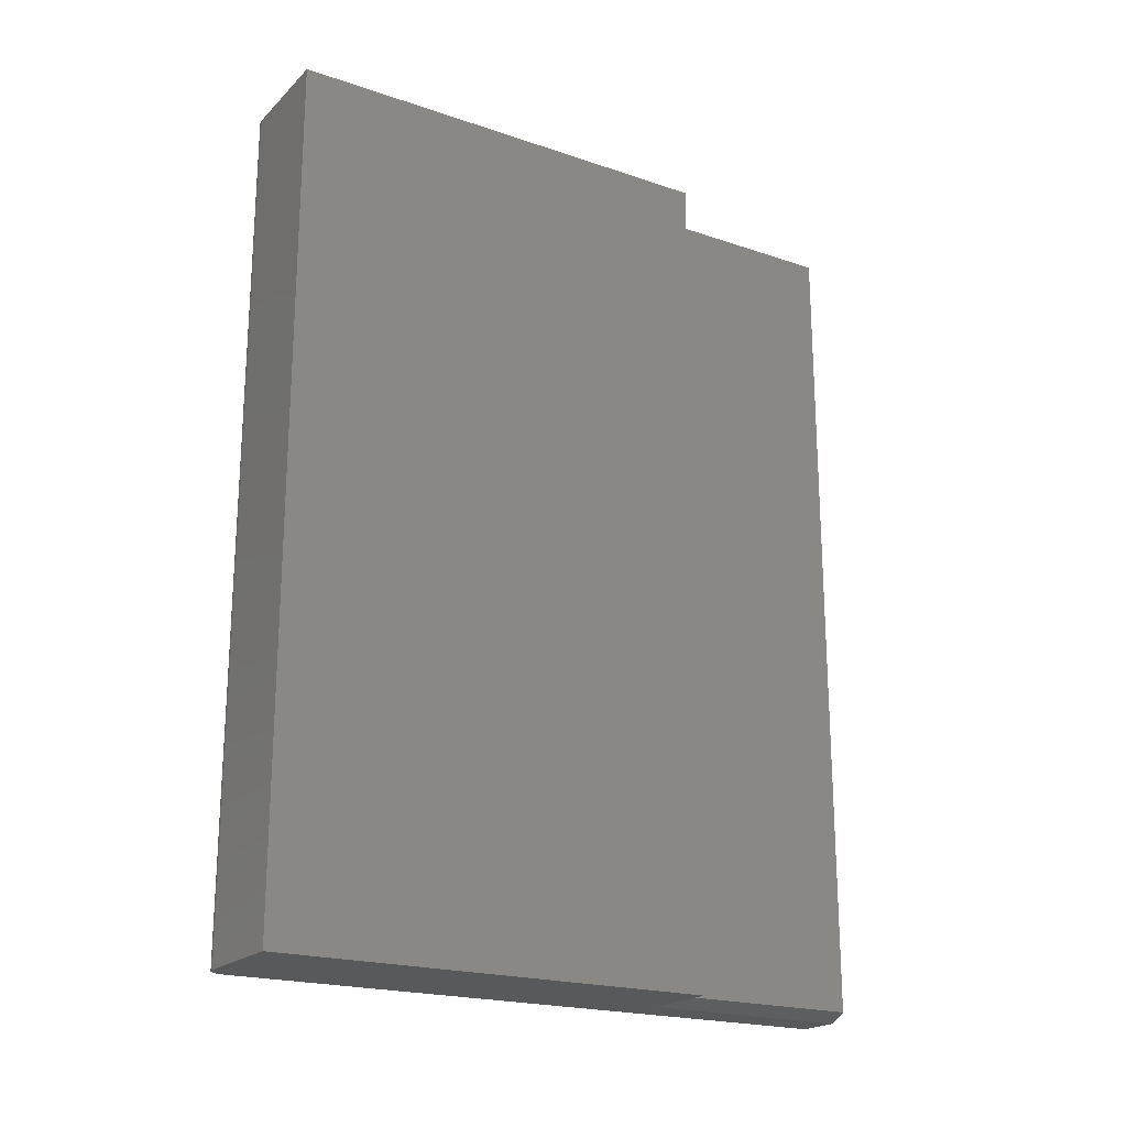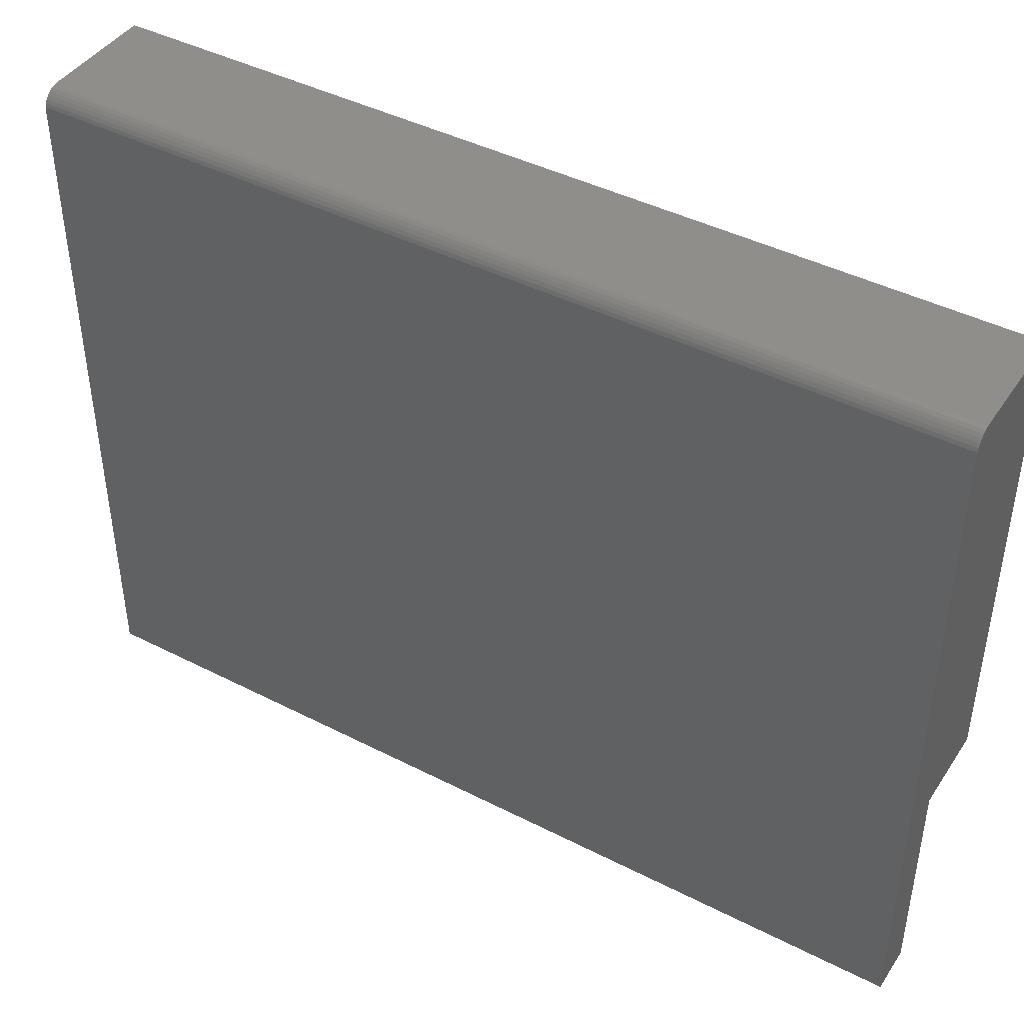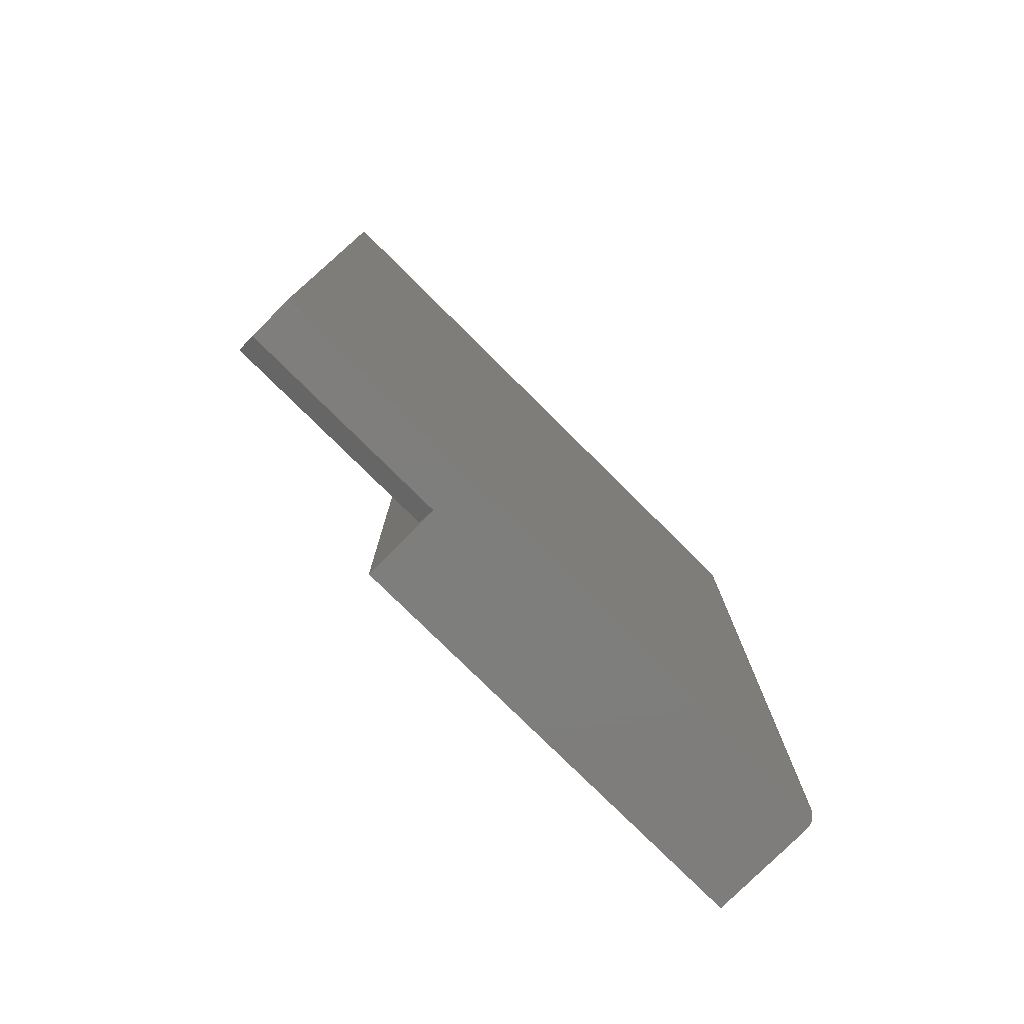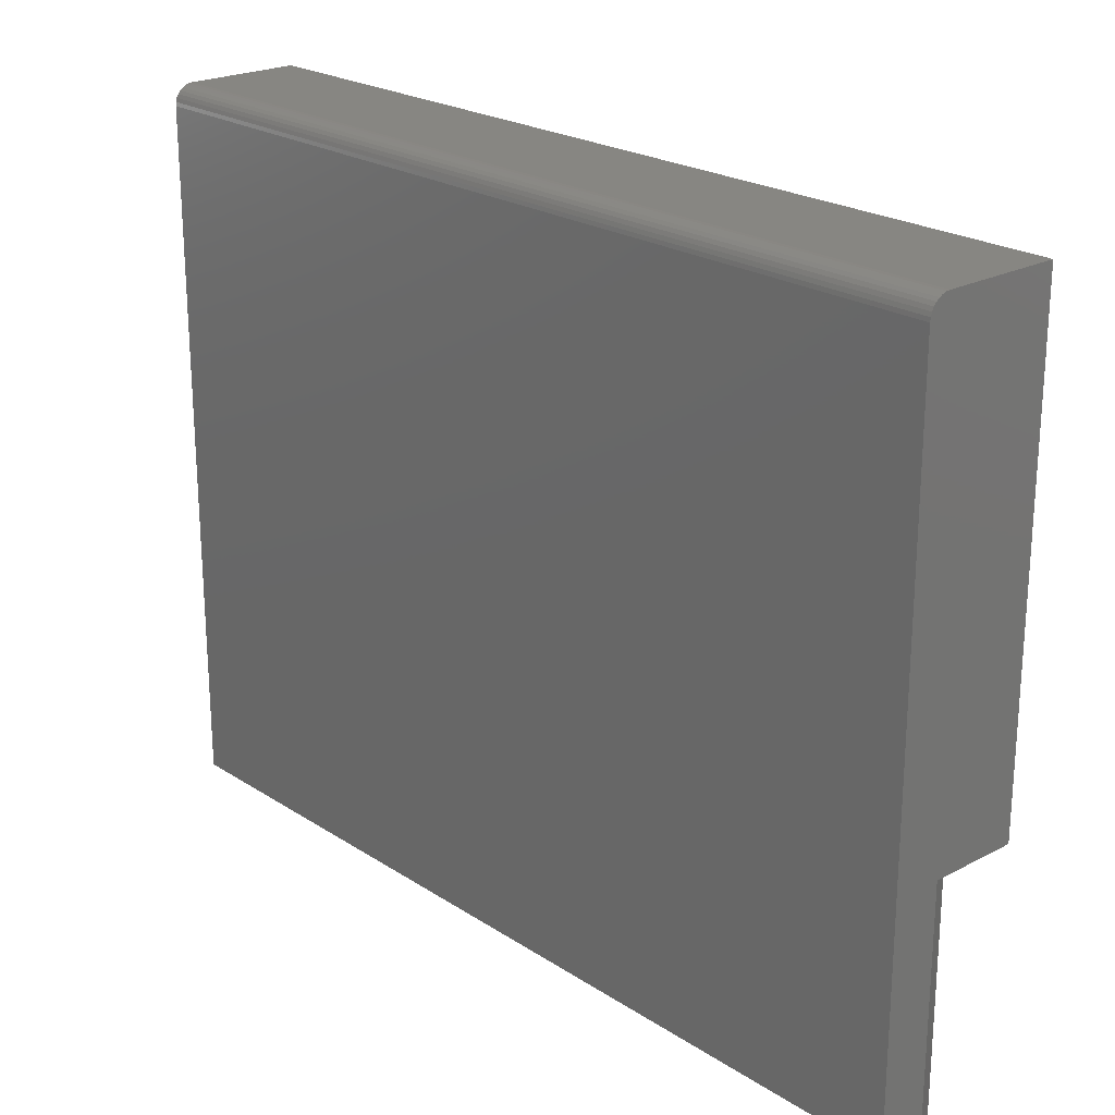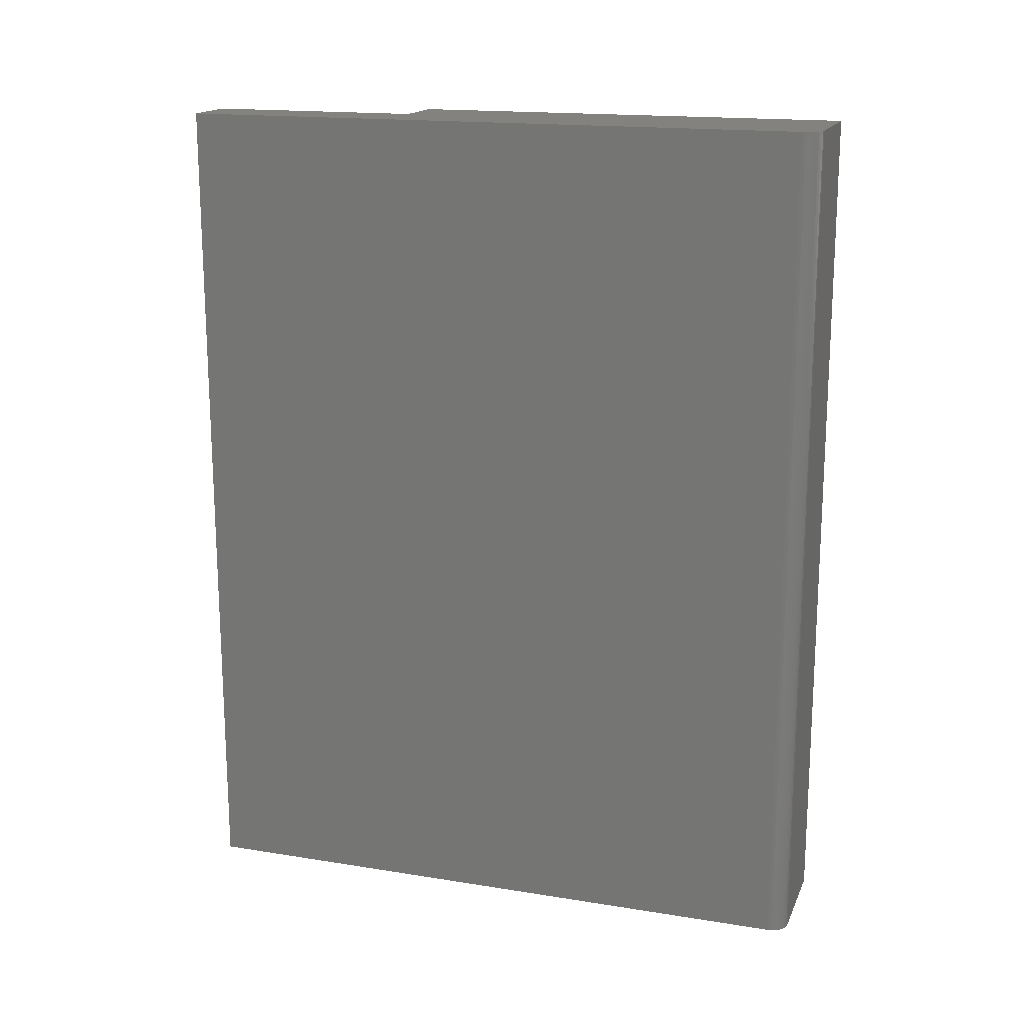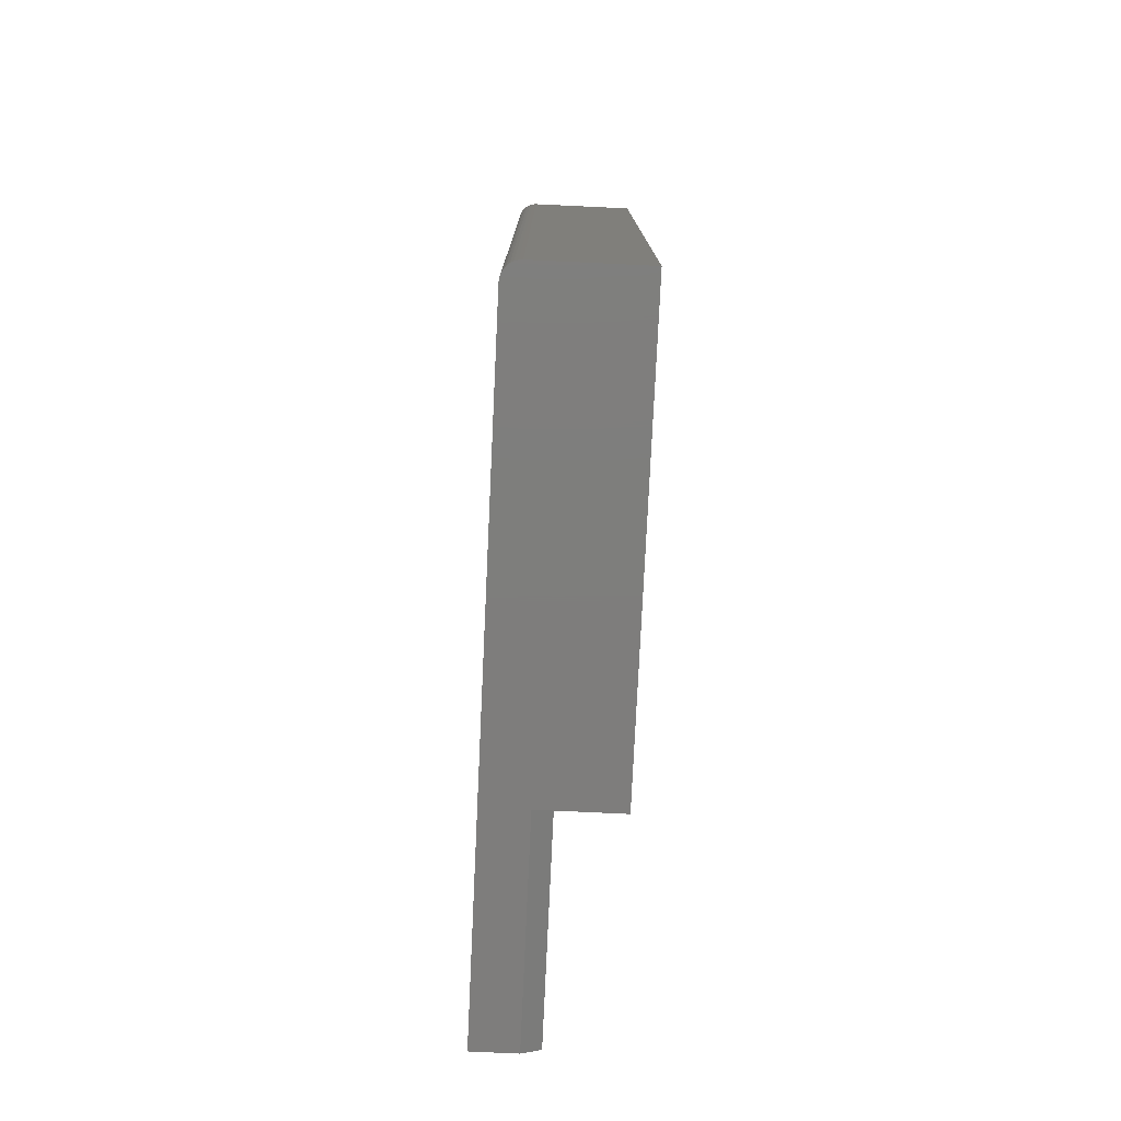
<metadata>
{"format":"stl","ext":"stl","renderer":"f3d","projection":"perspective","resolution":1024,"background":"white","views":[{"elev":-20.5,"azim":58.4,"up":"+Y"},{"elev":43.2,"azim":-58.8,"up":"+Z"},{"elev":-77.8,"azim":-134.8,"up":"+Y"},{"elev":22.5,"azim":-42.1,"up":"+Z"},{"elev":16.8,"azim":-72.0,"up":"+Y"},{"elev":-77.5,"azim":-2.7,"up":"+Y"}]}
</metadata>
<code>
# stl→obj: 30 verts, 56 faces
v -0.03906 0.02344 0.2812
v -0.04211 0.02344 0.2809
v -0.04504 0.02344 0.2801
v 0.05189 0.02344 0.2812
v -0.04774 0.02344 0.2786
v -0.05011 0.02344 0.2767
v -0.05205 0.02344 0.2743
v -0.0535 0.02344 0.2716
v -0.05439 0.02344 0.2687
v -0.05469 0.02344 0.2656
v 0.05189 0.02344 -0.0977
v -0.05469 0.02344 -0.2812
v -0.01702 0.02344 -0.2812
v -0.01702 0.02344 -0.0977
v -0.04504 0.75 0.2801
v -0.04211 0.75 0.2809
v -0.03906 0.75 0.2812
v 0.05189 0.75 0.2812
v 0.05189 0.75 -0.0977
v -0.05469 0.75 0.2656
v -0.05439 0.75 0.2687
v -0.0535 0.75 0.2716
v -0.05205 0.75 0.2743
v -0.05011 0.75 0.2767
v -0.04774 0.75 0.2786
v -0.001398 0.75 -0.0977
v -0.001398 0.75 -0.2812
v -0.05469 0.75 -0.2812
v -0.001398 0.03125 -0.2812
v -0.001398 0.03125 -0.0977
f 1 2 3
f 4 1 3
f 4 3 5
f 4 5 6
f 4 6 7
f 4 7 8
f 4 8 9
f 4 9 10
f 4 10 11
f 12 13 10
f 10 13 14
f 10 14 11
f 15 16 17
f 18 19 20
f 18 20 21
f 18 21 22
f 18 22 23
f 18 23 24
f 18 24 25
f 18 25 15
f 18 15 17
f 19 26 20
f 20 26 27
f 20 27 28
f 10 20 12
f 12 20 28
f 4 18 1
f 1 18 17
f 1 17 2
f 2 17 16
f 2 16 3
f 3 16 15
f 3 15 5
f 5 15 25
f 5 25 6
f 6 25 24
f 6 24 7
f 7 24 23
f 7 23 8
f 8 23 22
f 8 22 9
f 9 22 21
f 9 21 10
f 10 21 20
f 11 19 4
f 4 19 18
f 29 27 30
f 30 27 26
f 13 12 29
f 29 12 28
f 29 28 27
f 14 30 11
f 11 30 26
f 11 26 19
f 30 14 29
f 29 14 13

</code>
